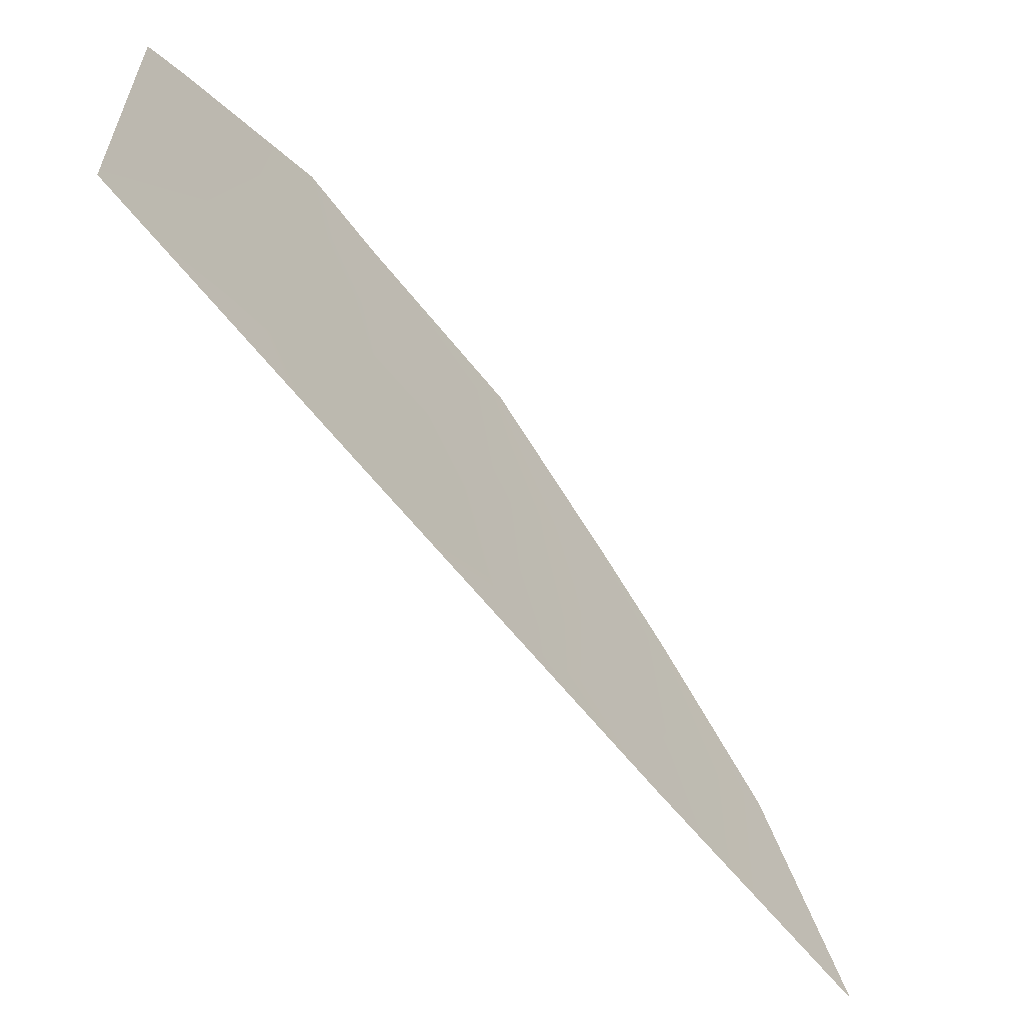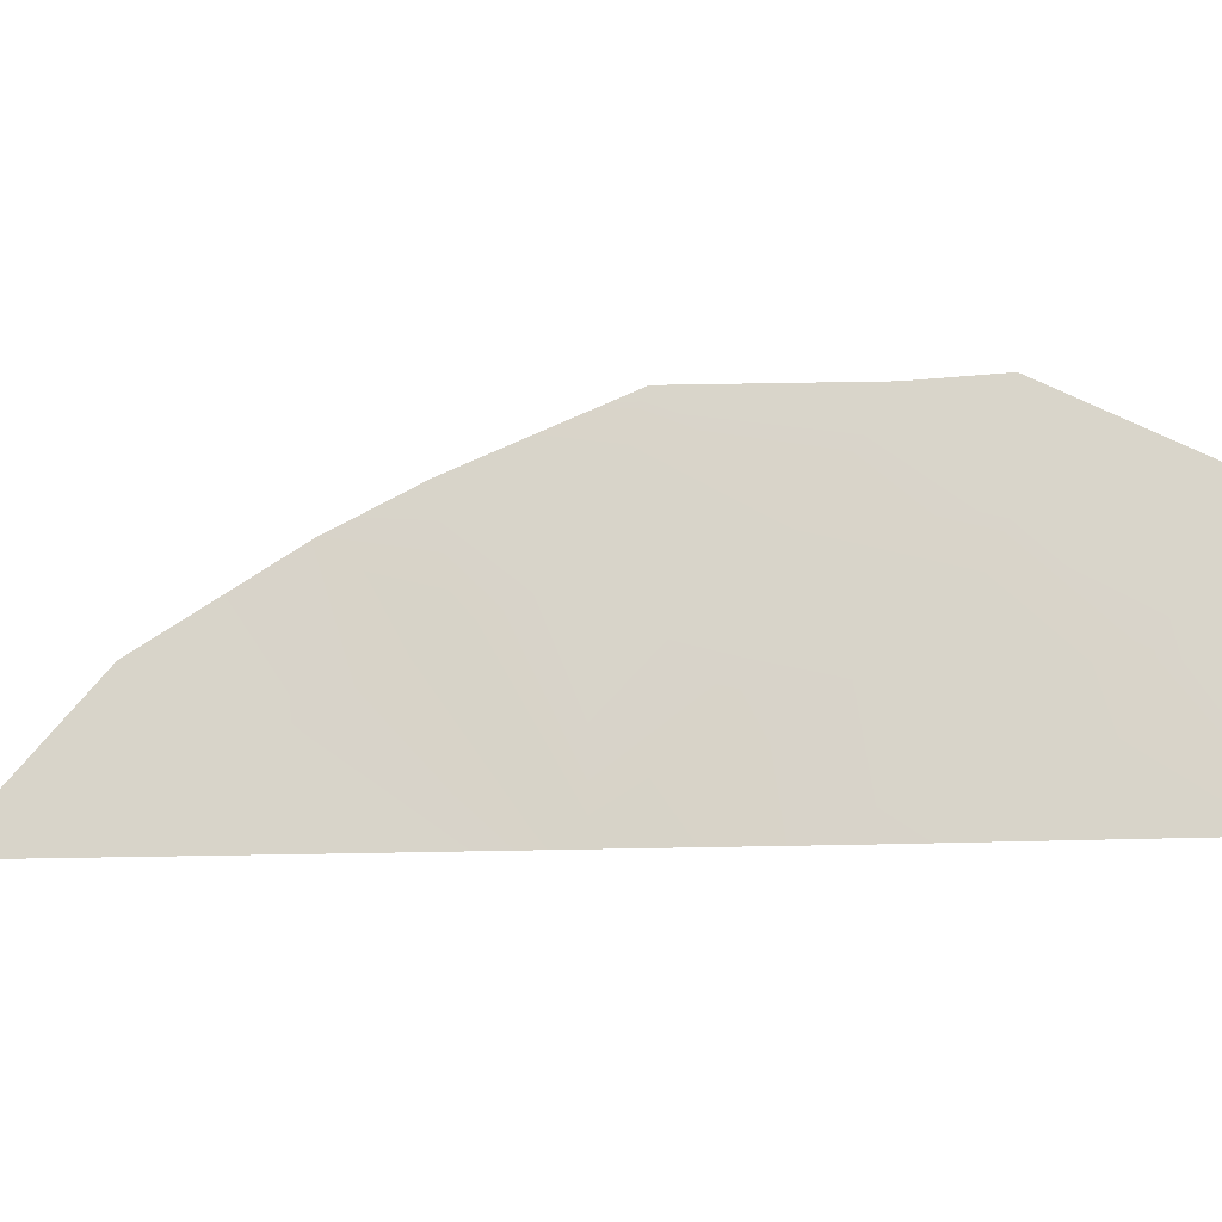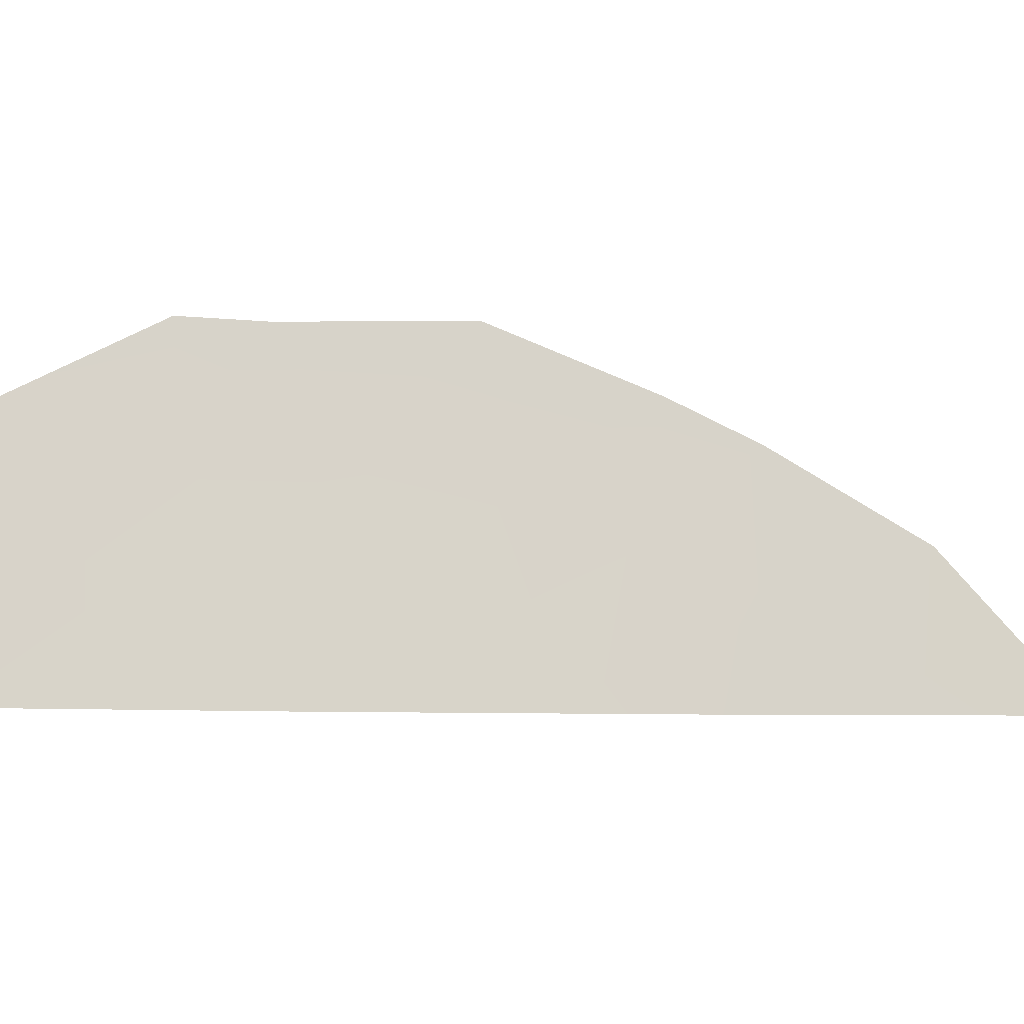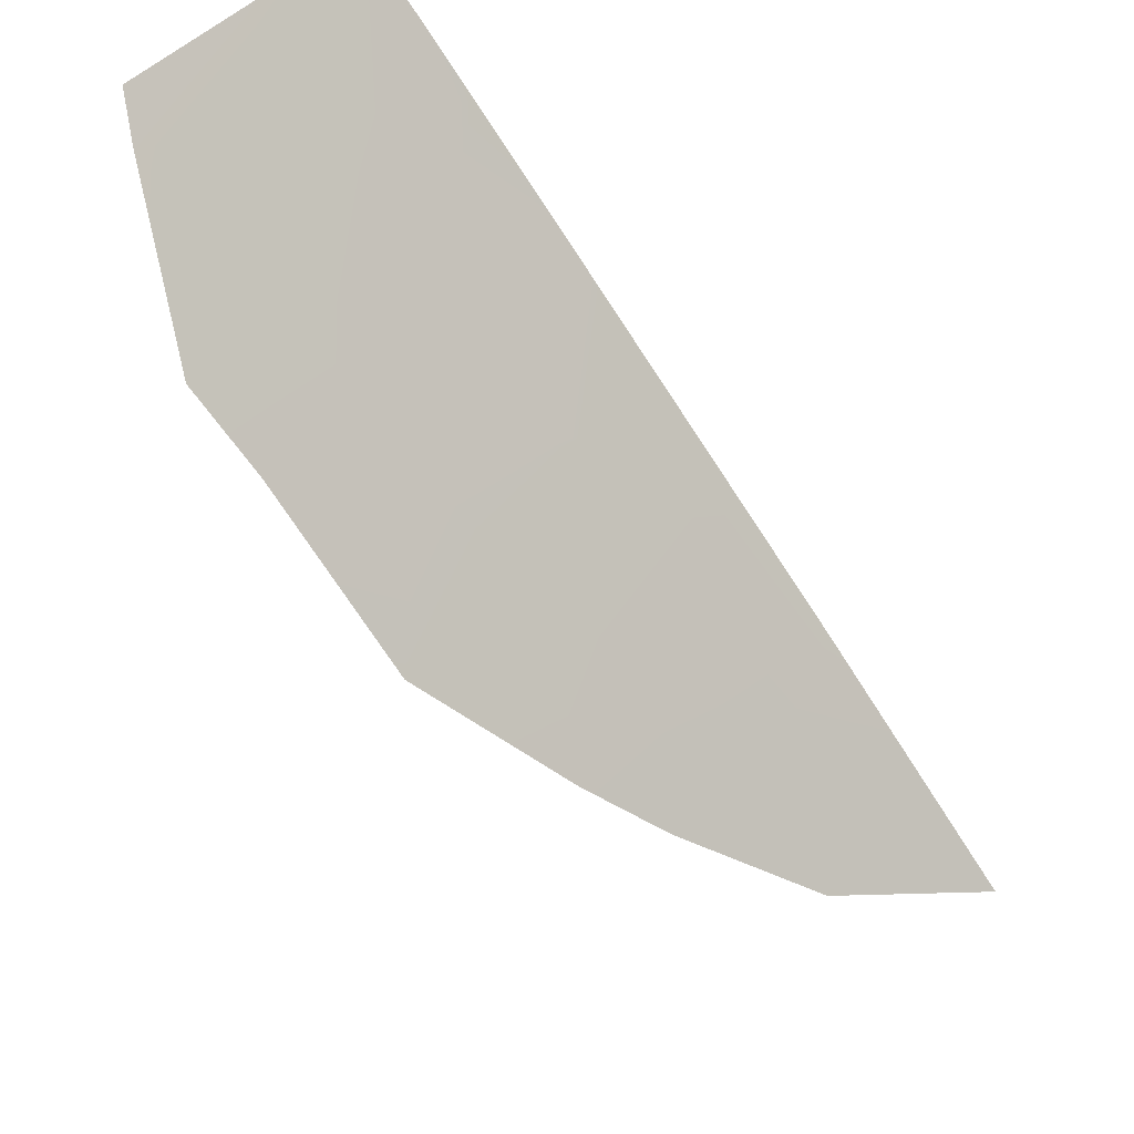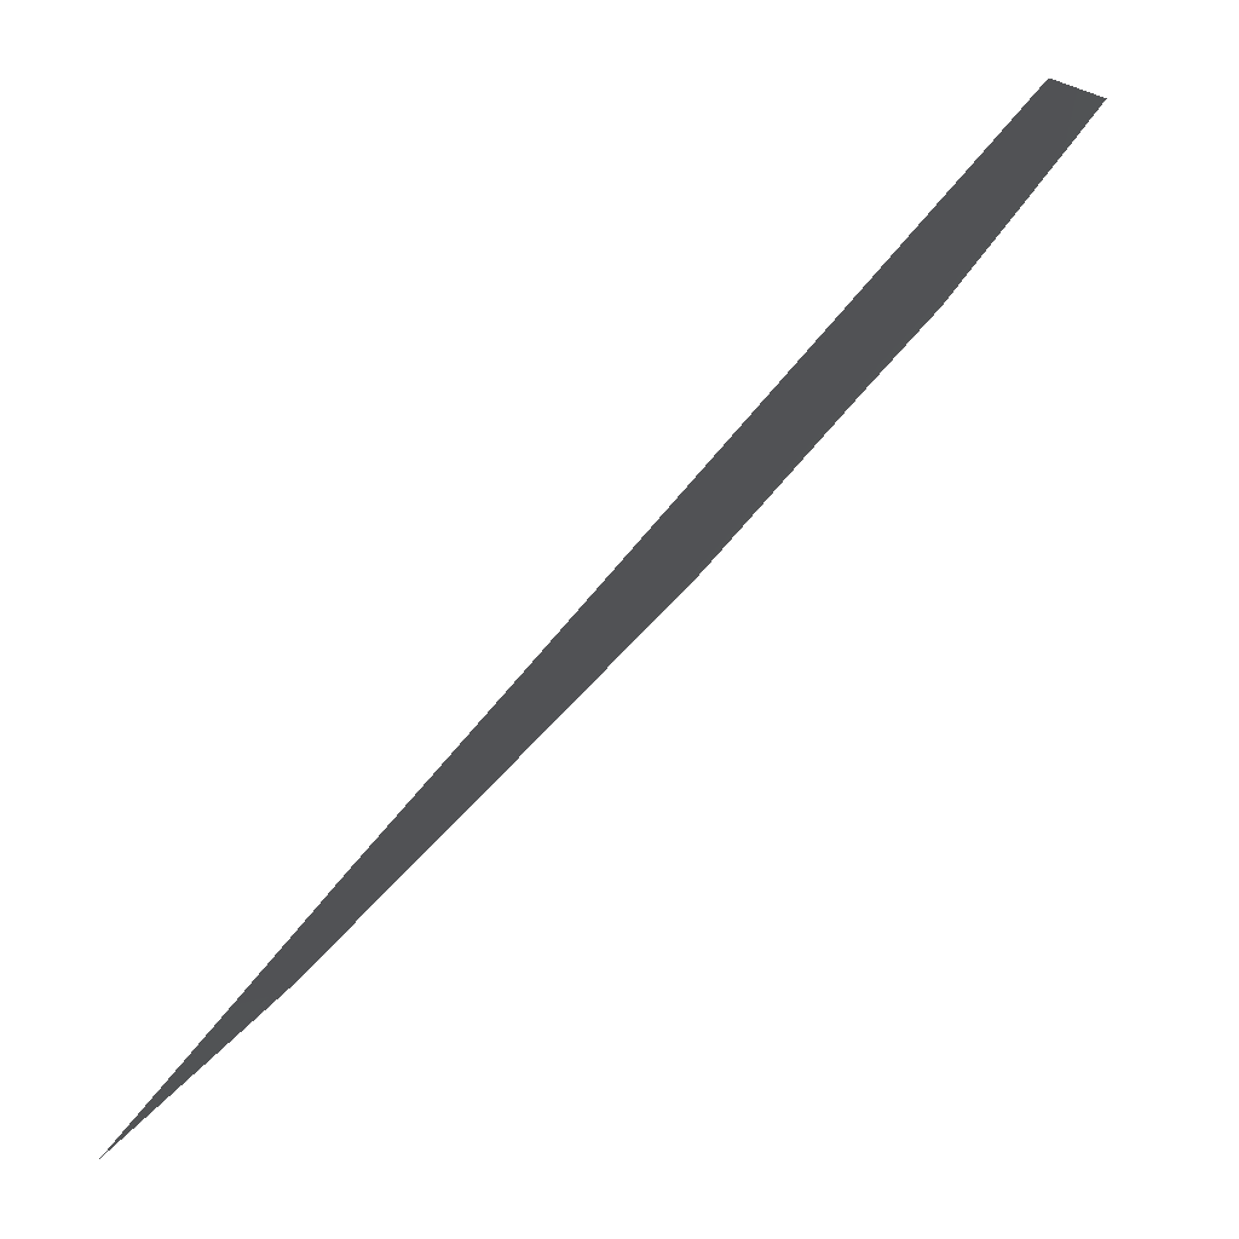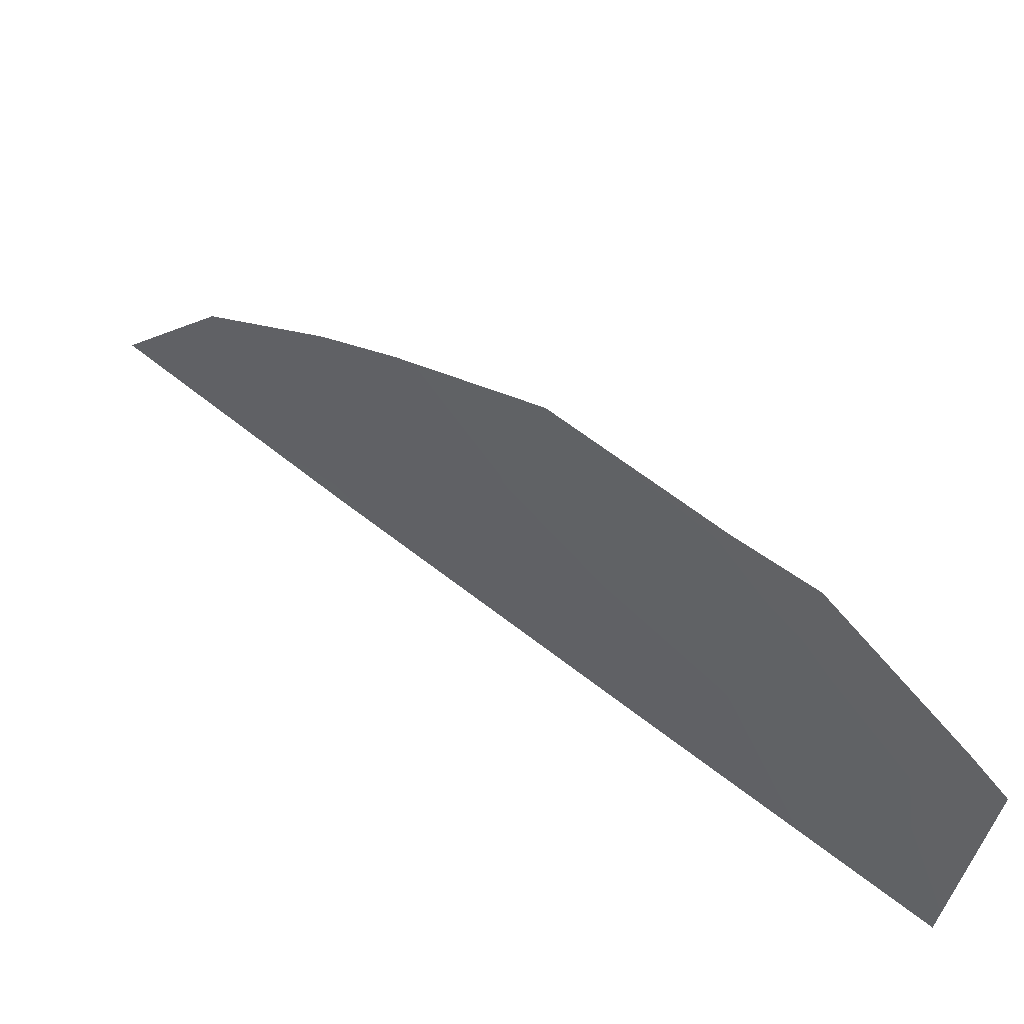
<metadata>
{"format":"obj","ext":"obj","renderer":"f3d","projection":"perspective","resolution":1024,"background":"white","views":[{"elev":-61.8,"azim":-100.6,"up":"+Z"},{"elev":-13.5,"azim":136.3,"up":"+Z"},{"elev":-16.8,"azim":-49.5,"up":"+Z"},{"elev":46.6,"azim":34.8,"up":"+Y"},{"elev":7.4,"azim":-167.0,"up":"+Y"},{"elev":57.7,"azim":171.2,"up":"+Z"}]}
</metadata>
<code>
v 44.29 91.02 -36.35
v 44.87 90.49 -37.99
v 46.56 88.57 -38
v 43.54 92 -37.97
v 46.55 88.45 -36.41
v 46.16 88.88 -36.11
v 47.8 87.14 -38
v 47.2 87.73 -37.02
v 44.62 90.59 -35.67
v 45.44 89.67 -35.66
v 44.23 91.03 -35.64
v 43.57 91.8 -36.15
v 43.4 92 -36.3
v 46.67 88.39 -37.37
v 45.68 89.48 -36.59
v 47.18 87.85 -38
v 44.98 90.26 -36.42
v 44.58 90.76 -37.15
v 45.26 89.99 -37.23
v 45.72 89.53 -37.99
v 44.21 91.24 -37.98
v 43.91 91.51 -37.11
v 43.47 92 -37.14
v 46.11 89.01 -36.91
f 24 14 5
f 3 16 14
f 18 19 17
f 1 9 11
f 21 18 22
f 4 22 23
f 15 6 10
f 5 6 24
f 16 8 14
f 8 16 7
f 17 10 9
f 10 17 15
f 1 17 9
f 1 18 17
f 18 2 19
f 17 19 15
f 2 20 19
f 20 3 14
f 15 20 24
f 4 21 22
f 21 2 18
f 12 22 1
f 22 12 23
f 13 23 12
f 5 14 8
f 1 11 12
f 1 22 18
f 19 20 15
f 24 20 14
f 24 6 15

</code>
